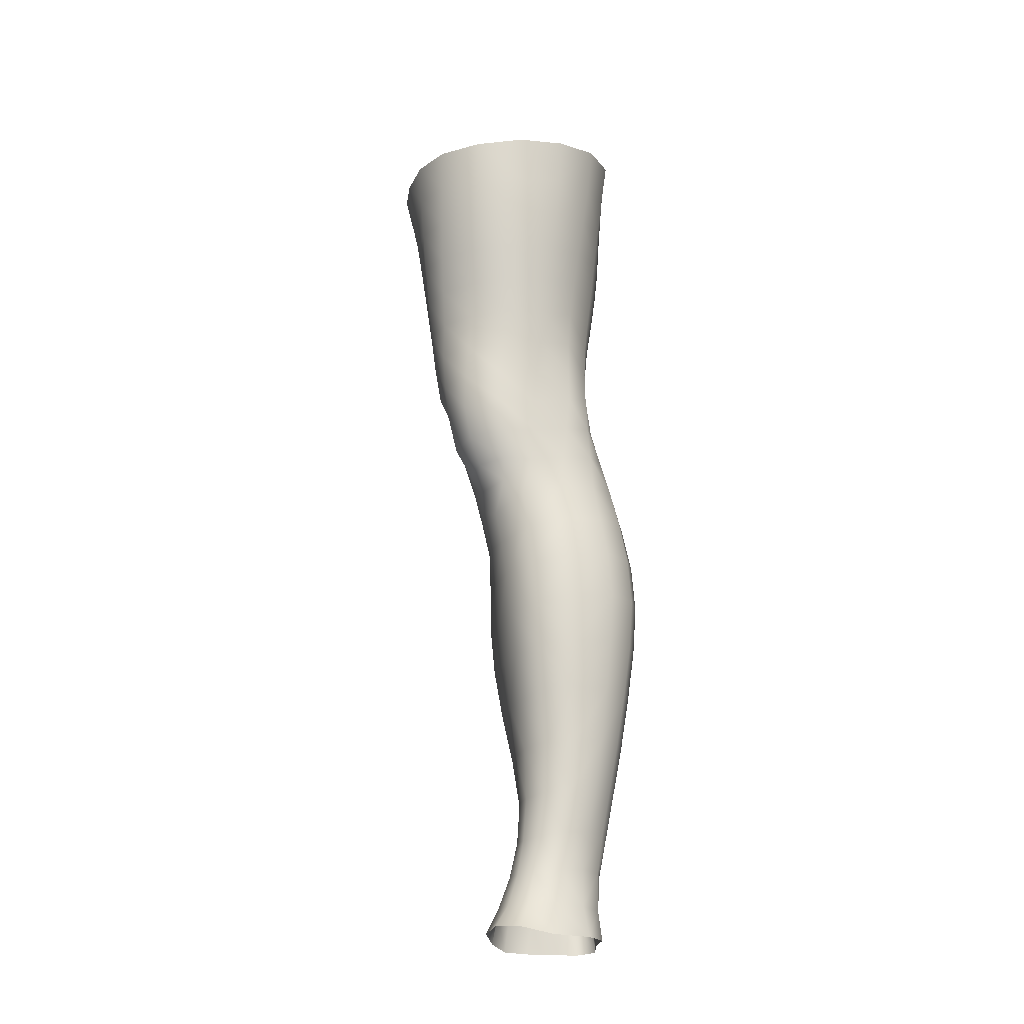
<metadata>
{"format":"obj","ext":"obj","renderer":"f3d","projection":"perspective","resolution":1024,"background":"white","views":[{"elev":-26.0,"azim":42.3,"up":"+Y"}]}
</metadata>
<code>
o SMPLX-mesh-male.001
v 0.1806 -0.5936 -0.003636
v 0.1785 -0.6034 0.0338
v 0.1455 -0.5844 -0.06164
v 0.1153 -0.5828 -0.07716
v 0.1642 -0.6119 0.06867
v 0.1383 -0.6172 0.09346
v 0.1061 -0.6161 0.1029
v 0.08049 -0.5768 -0.08242
v 0.04192 -0.5629 -0.07258
v 0.0493 -0.6014 -0.07187
v 0.08282 -0.6069 -0.07953
v 0.1633 -0.6198 -0.03704
v 0.1691 -0.5865 -0.03716
v 0.1421 -0.6154 -0.06051
v 0.175 -0.6281 -0.004881
v 0.1742 -0.6379 0.03147
v 0.1348 -0.6499 0.08992
v 0.1025 -0.6475 0.09846
v 0.02357 -0.6064 0.06396
v 0.04549 -0.6094 0.08211
v 0.04369 -0.6351 0.07464
v 0.02295 -0.6291 0.0539
v 0.01394 -0.5726 -0.04507
v 0.002862 -0.5842 -0.01499
v 0.007301 -0.6092 -0.02445
v 0.02205 -0.6029 -0.05161
v 0.1232 -0.7081 0.07924
v 0.09125 -0.7062 0.08564
v 0.09727 -0.6778 0.09257
v 0.1296 -0.6804 0.08511
v 0.01223 -0.6504 0.02019
v 0.02335 -0.6555 0.0437
v 0.02555 -0.6836 0.03401
v 0.01709 -0.6787 0.01017
v 0.02112 -0.7075 0.002943
v 0.02656 -0.7134 0.02726
v 0.02653 -0.7421 0.01892
v 0.0229 -0.7359 -0.004308
v 0.1601 -0.6468 0.06539
v 0.1632 -0.7 0.02926
v 0.1496 -0.7065 0.05876
v 0.1556 -0.6781 0.06245
v 0.1691 -0.6708 0.03031
v 0.1149 -0.612 -0.07524
v 0.009356 -0.6242 0.03088
v 0.008457 -0.6029 0.04196
v 0.02254 -0.6712 -0.03783
v 0.03759 -0.6687 -0.05974
v 0.02973 -0.6368 -0.05635
v 0.01444 -0.6401 -0.03171
v 0.1393 -0.6749 -0.05794
v 0.1559 -0.6811 -0.03415
v 0.1594 -0.6516 -0.0352
v 0.1406 -0.6459 -0.05936
v 0.1641 -0.6903 -0.00328
v 0.1699 -0.6605 -0.003675
v 0.1508 -0.7556 0.02663
v 0.1349 -0.7611 0.05198
v 0.1424 -0.734 0.05516
v 0.1568 -0.7278 0.02783
v 0.1534 -0.746 -0.003976
v 0.1585 -0.7182 -0.003542
v 0.1528 -0.7088 -0.03326
v 0.1497 -0.7367 -0.03168
v 0.1352 -0.7296 -0.05262
v 0.1376 -0.7023 -0.05561
v 0.1164 -0.6985 -0.07136
v 0.1163 -0.7253 -0.06796
v 0.09221 -0.6964 -0.07714
v 0.06701 -0.6959 -0.0728
v 0.07201 -0.7229 -0.07073
v 0.09471 -0.7233 -0.07377
v 0.03498 -0.7275 -0.04623
v 0.05082 -0.7246 -0.06209
v 0.04485 -0.6974 -0.06122
v 0.02968 -0.7001 -0.04204
v 0.05581 -0.8352 -0.06016
v 0.07344 -0.8318 -0.06398
v 0.06697 -0.8042 -0.0641
v 0.04817 -0.8073 -0.05891
v 0.09042 -0.8296 -0.06998
v 0.1084 -0.8295 -0.06976
v 0.1032 -0.8026 -0.06779
v 0.08536 -0.8026 -0.06741
v 0.1339 -0.8097 -0.04517
v 0.1199 -0.8045 -0.06088
v 0.1251 -0.8315 -0.0625
v 0.1379 -0.8367 -0.0465
v 0.1502 -0.8436 -0.02717
v 0.1488 -0.8168 -0.02735
v 0.1469 -0.8512 -0.004323
v 0.1499 -0.8249 -0.005097
v 0.1358 -0.8331 0.02249
v 0.1354 -0.8585 0.02283
v 0.03207 -0.851 -0.01583
v 0.03205 -0.8445 -0.03557
v 0.02511 -0.8173 -0.0292
v 0.02776 -0.8241 -0.009443
v 0.05533 -0.8337 0.02974
v 0.07112 -0.8371 0.05441
v 0.07022 -0.8629 0.0441
v 0.05597 -0.8601 0.02042
v 0.1504 -0.7723 -0.004534
v 0.145 -0.782 0.02493
v 0.133 -0.7565 -0.04933
v 0.1475 -0.7637 -0.02975
v 0.03915 -0.7539 -0.05067
v 0.05612 -0.7509 -0.06323
v 0.02616 -0.7699 0.009655
v 0.02299 -0.7634 -0.01224
v 0.1044 -0.7887 0.06637
v 0.1284 -0.7872 0.05031
v 0.125 -0.8132 0.05014
v 0.1011 -0.8147 0.06609
v 0.1496 -0.7992 -0.005108
v 0.1473 -0.7901 -0.02846
v 0.1323 -0.7831 -0.04647
v 0.1175 -0.7782 -0.062
v 0.09956 -0.7762 -0.06827
v 0.08108 -0.7761 -0.06728
v 0.06152 -0.7773 -0.06394
v 0.04315 -0.7802 -0.05493
v 0.02349 -0.7904 -0.02096
v 0.02691 -0.7971 -0.000531
v 0.09712 -0.8395 0.06266
v 0.1241 -0.8385 0.04943
v 0.123 -0.8624 0.04492
v 0.09502 -0.8631 0.05359
v 0.095 -0.884 0.04192
v 0.07438 -0.8829 0.03145
v 0.0958 -0.8577 -0.07365
v 0.1138 -0.8578 -0.07191
v 0.1299 -0.8599 -0.06391
v 0.1515 -0.8699 -0.02873
v 0.1456 -0.878 -0.001784
v 0.1323 -0.8839 0.02182
v 0.1175 -0.8836 0.03801
v 0.04639 -0.9003 -0.04346
v 0.0406 -0.8718 -0.03918
v 0.03957 -0.8768 -0.0212
v 0.04614 -0.9045 -0.02502
v 0.06613 -0.8929 -0.06971
v 0.08235 -0.8895 -0.07909
v 0.0788 -0.8599 -0.06851
v 0.06319 -0.8635 -0.0601
v 0.1011 -0.8875 -0.08238
v 0.1197 -0.8874 -0.07855
v 0.1372 -0.8885 -0.0697
v 0.144 -0.8637 -0.04977
v 0.1507 -0.8918 -0.05328
v 0.1538 -0.8983 -0.02881
v 0.1469 -0.9062 0.003297
v 0.1285 -0.942 0.02112
v 0.1253 -0.9129 0.02431
v 0.1506 -0.9353 0.002813
v 0.1031 -1.039 0.008932
v 0.1281 -1.038 0.009802
v 0.1241 -1.073 0.002923
v 0.1021 -1.074 0.0023
v 0.0484 -0.9334 -0.02891
v 0.04723 -0.9306 -0.04944
v 0.06594 -0.9241 -0.07908
v 0.0843 -0.9208 -0.08849
v 0.1645 -0.9592 -0.0322
v 0.1602 -0.9279 -0.02849
v 0.1573 -0.9217 -0.05587
v 0.1614 -0.954 -0.06014
v 0.04581 -1.032 -0.03968
v 0.04511 -1.03 -0.06089
v 0.04276 -0.9961 -0.05899
v 0.04346 -0.9981 -0.03605
v 0.06437 -0.957 -0.08626
v 0.06362 -0.991 -0.0908
v 0.08284 -0.9877 -0.1004
v 0.08331 -0.9537 -0.09613
v 0.1603 -1.029 -0.03789
v 0.1647 -0.9931 -0.03549
v 0.1623 -0.9887 -0.06311
v 0.1585 -1.026 -0.06391
v 0.1544 -0.9659 -0.001354
v 0.1539 -0.9986 -0.005746
v 0.1312 -1.004 0.01432
v 0.1299 -0.9717 0.01892
v 0.1037 -1.005 0.01448
v 0.102 -0.9734 0.0181
v 0.06052 -1.104 -0.05902
v 0.05319 -1.066 -0.0601
v 0.0526 -1.069 -0.04065
v 0.06027 -1.107 -0.04218
v 0.08555 -1.024 -0.09942
v 0.0661 -1.026 -0.09134
v 0.07208 -1.063 -0.0865
v 0.08871 -1.061 -0.09407
v 0.147 -1.107 -0.04066
v 0.154 -1.067 -0.03953
v 0.1521 -1.065 -0.06311
v 0.1444 -1.104 -0.0622
v 0.1206 -1.111 -0.004633
v 0.1455 -1.07 -0.01269
v 0.1395 -1.109 -0.01835
v 0.1161 -1.148 -0.008261
v 0.09898 -1.149 -0.007811
v 0.1006 -1.112 -0.00431
v 0.06642 -1.143 -0.04261
v 0.0651 -1.141 -0.058
v 0.08891 -1.136 -0.08608
v 0.09 -1.099 -0.08909
v 0.07542 -1.101 -0.08163
v 0.07593 -1.138 -0.07865
v 0.1236 -1.101 -0.08619
v 0.1068 -1.1 -0.09067
v 0.1049 -1.136 -0.08748
v 0.1202 -1.138 -0.08252
v 0.137 -1.141 -0.06044
v 0.1363 -1.103 -0.07687
v 0.1301 -1.139 -0.07335
v 0.1398 -1.143 -0.04043
v 0.1332 -1.146 -0.01998
v 0.04237 -0.6629 0.0671
v 0.04094 -0.6922 0.05835
v 0.03796 -0.7497 0.04203
v 0.03987 -0.7213 0.05062
v 0.03786 -0.7771 0.03168
v 0.03816 -0.804 0.02057
v 0.03875 -0.8305 0.009655
v 0.04146 -0.8562 0.001621
v 0.04756 -0.8816 -0.003161
v 0.05415 -0.9087 -0.005067
v 0.05674 -0.967 -0.01234
v 0.04552 -0.965 -0.03226
v 0.0583 -0.9364 -0.009395
v 0.05695 -1.035 -0.01727
v 0.05532 -1 -0.01445
v 0.06196 -1.072 -0.02111
v 0.06852 -1.11 -0.02582
v 0.0742 -1.146 -0.02756
v 0.1397 -0.8071 0.02343
v 0.1165 -0.752 -0.0643
v 0.09718 -0.7498 -0.07025
v 0.07655 -0.7494 -0.06864
v 0.05403 -0.7834 0.05416
v 0.07662 -0.787 0.06739
v 0.07358 -0.8124 0.0616
v 0.05147 -0.8098 0.04428
v 0.09917 -0.9462 0.02066
v 0.07784 -0.9705 0.003803
v 0.07639 -0.9416 0.008228
v 0.09829 -0.9222 0.02654
v 0.1264 -0.9175 -0.08664
v 0.1445 -0.9184 -0.07567
v 0.1296 -0.9496 -0.09444
v 0.1054 -0.9182 -0.09086
v 0.1067 -0.9509 -0.09901
v 0.05993 -0.7293 0.06952
v 0.0858 -0.7338 0.07817
v 0.08144 -0.7606 0.07157
v 0.05665 -0.7564 0.06129
v 0.002278 -0.5956 0.0152
v 0.0706 -0.6418 0.09166
v 0.07387 -0.6125 0.09745
v 0.06695 -0.6714 0.08467
v 0.06345 -0.7005 0.07721
v 0.06148 -0.8836 0.01391
v 0.07238 -0.9121 0.01517
v 0.07874 -1.003 0.000179
v 0.07995 -1.037 -0.004106
v 0.08167 -1.074 -0.00903
v 0.08349 -1.112 -0.01365
v 0.08528 -1.149 -0.0155
v 0.004506 -0.6173 0.004194
v 0.009781 -0.6452 -0.005212
v 0.01635 -0.6745 -0.01362
v 0.06164 -0.6677 -0.07419
v 0.08925 -0.6687 -0.07937
v 0.08605 -0.639 -0.07975
v 0.05563 -0.6364 -0.07345
v 0.1163 -0.6712 -0.0738
v 0.1156 -0.6423 -0.07485
v 0.1097 -0.7618 0.06794
v 0.1065 -0.9855 -0.103
v 0.1283 -1.022 -0.09619
v 0.1298 -0.9845 -0.09817
v 0.1072 -1.022 -0.1013
v 0.1493 -0.9855 -0.08435
v 0.1484 -0.9505 -0.08148
v 0.1503 -1.033 -0.008545
v 0.1078 -1.061 -0.09587
v 0.1264 -1.061 -0.09076
v 0.1423 -1.063 -0.07978
v 0.1467 -1.023 -0.08299
v 0.02156 -0.7035 -0.02013
v 0.02507 -0.7313 -0.02646
v 0.0274 -0.7581 -0.03299
v 0.02952 -0.7848 -0.03983
v 0.03317 -0.8117 -0.04664
v 0.04093 -0.839 -0.05109
v 0.04971 -0.8671 -0.05213
v 0.05357 -0.8963 -0.05819
v 0.04449 -0.9627 -0.05475
v 0.05111 -0.9601 -0.07226
v 0.05314 -0.9273 -0.06598
v 0.05004 -0.994 -0.07665
v 0.05262 -1.028 -0.07774
v 0.06018 -1.064 -0.07477
v 0.06887 -1.139 -0.06941
v 0.06631 -1.102 -0.07154
v 0.1163 -0.735 0.07287
v 0.07127 -1.175 -0.04022
v 0.07013 -1.205 -0.0356
v 0.07162 -1.203 -0.05123
v 0.0694 -1.174 -0.05553
v 0.08688 -1.169 -0.08412
v 0.07511 -1.171 -0.07616
v 0.1021 -1.169 -0.08582
v 0.09892 -1.2 -0.08512
v 0.1103 -1.2 -0.07731
v 0.1156 -1.17 -0.0801
v 0.1245 -1.171 -0.07049
v 0.1272 -1.203 -0.03868
v 0.1327 -1.174 -0.03923
v 0.1307 -1.173 -0.05865
v 0.1262 -1.202 -0.0572
v 0.1265 -1.178 -0.01909
v 0.1215 -1.205 -0.01874
v 0.1113 -1.18 -0.008352
v 0.07654 -1.178 -0.02471
v 0.07361 -1.206 -0.01851
v 0.08501 -1.2 -0.0841
v 0.0754 -1.202 -0.07394
v 0.06989 -1.173 -0.0663
v 0.07342 -1.202 -0.06237
v 0.06852 -1.233 -0.04682
v 0.06124 -1.233 -0.0297
v 0.08301 -1.23 -0.0844
v 0.0772 -1.231 -0.07079
v 0.1053 -1.23 -0.07497
v 0.09576 -1.229 -0.08657
v 0.1263 -1.231 -0.05669
v 0.1192 -1.201 -0.06785
v 0.1166 -1.23 -0.06591
v 0.1276 -1.23 -0.03825
v 0.1215 -1.231 -0.0145
v 0.0677 -1.233 -0.01081
v 0.07326 -1.233 -0.05903
v 0.08509 -1.181 -0.01277
v 0.0829 -1.208 -0.006863
v 0.09669 -1.181 -0.00701
v 0.1082 -1.207 -0.005985
v 0.09512 -1.208 -0.002456
v 0.0798 -1.233 0.002492
v 0.1076 -1.233 0.000304
v 0.09358 -1.232 0.006337
v 0.1278 -1.252 -0.05919
v 0.1313 -1.253 -0.04065
v 0.1146 -1.252 -0.06855
v 0.09505 -1.251 -0.09018
v 0.1047 -1.252 -0.07913
v 0.07837 -1.252 0.01361
v 0.06742 -1.255 -0.004692
v 0.09392 -1.249 0.01964
v 0.1104 -1.251 0.01139
v 0.06027 -1.256 -0.02615
v 0.06584 -1.256 -0.04448
v 0.07104 -1.255 -0.05686
v 0.08128 -1.253 -0.08444
v 0.07654 -1.254 -0.06862
v 0.1225 -1.254 -0.01085
v 0.09679 -0.9017 0.0322
v 0.08214 -0.8981 0.02594
v 0.1132 -0.9003 0.03355
f 8 10 9
f 17 7 18
f 27 29 28
f 31 33 32
f 35 37 36
f 6 39 5
f 40 42 41
f 51 53 52
f 22 46 45
f 55 43 40
f 62 64 63
f 73 75 74
f 69 71 70
f 77 79 78
f 95 97 96
f 85 87 86
f 89 92 91
f 64 105 65
f 116 85 117
f 82 131 81
f 134 150 149
f 119 84 120
f 180 182 181
f 194 196 195
f 218 198 201
f 142 144 143
f 210 212 211
f 37 223 221
f 183 184 182
f 189 205 204
f 111 113 112
f 168 170 169
f 133 147 132
f 124 225 224
f 156 158 157
f 220 32 33
f 214 215 197
f 221 36 37
f 109 38 110
f 91 134 89
f 225 95 226
f 13 15 12
f 80 121 79
f 99 101 100
f 143 162 142
f 229 160 230
f 189 234 188
f 145 78 144
f 190 192 191
f 226 140 227
f 165 180 164
f 232 171 168
f 241 243 242
f 251 252 249
f 93 113 126
f 105 118 238
f 254 256 255
f 124 110 123
f 9 26 23
f 221 241 257
f 102 227 263
f 264 231 247
f 24 270 258
f 273 275 274
f 274 278 277
f 70 74 75
f 111 256 242
f 244 100 243
f 61 106 64
f 107 74 108
f 72 240 71
f 79 120 84
f 185 265 184
f 211 288 210
f 268 202 203
f 195 200 194
f 104 115 103
f 292 110 38
f 294 107 122
f 294 97 123
f 297 96 296
f 191 304 303
f 57 59 58
f 280 175 253
f 81 144 78
f 88 90 89
f 203 267 268
f 197 217 214
f 235 204 236
f 94 135 91
f 281 289 288
f 116 103 115
f 239 68 238
f 50 272 271
f 299 301 300
f 206 211 212
f 145 298 297
f 66 68 67
f 1 16 15
f 149 89 134
f 286 177 181
f 80 296 295
f 76 292 291
f 240 121 108
f 251 284 282
f 106 117 105
f 227 141 228
f 30 18 29
f 54 12 53
f 31 270 271
f 276 11 275
f 222 262 220
f 53 15 56
f 56 16 43
f 275 44 278
f 55 63 52
f 104 58 112
f 274 70 273
f 259 219 261
f 219 22 32
f 182 286 181
f 282 253 251
f 179 284 178
f 164 181 177
f 173 303 302
f 161 230 160
f 162 175 172
f 166 151 165
f 183 155 153
f 185 153 245
f 248 247 245
f 252 147 249
f 262 255 28
f 193 283 287
f 34 36 33
f 161 298 301
f 232 188 234
f 23 25 24
f 308 310 309
f 312 209 206
f 314 316 315
f 329 330 313
f 323 319 320
f 323 201 325
f 332 309 310
f 336 315 316
f 310 344 332
f 176 199 195
f 281 280 282
f 197 289 196
f 146 163 143
f 235 267 234
f 165 152 155
f 267 156 266
f 341 322 319
f 193 208 192
f 43 39 42
f 247 229 246
f 327 345 326
f 202 345 347
f 347 348 325
f 311 204 205
f 214 320 321
f 308 236 204
f 218 320 217
f 314 206 212
f 346 343 350
f 213 318 317
f 353 340 338
f 352 358 360
f 184 157 182
f 184 266 156
f 324 325 348
f 83 118 86
f 138 140 139
f 87 132 82
f 115 90 116
f 132 146 131
f 206 208 207
f 135 151 134
f 172 174 173
f 186 188 187
f 138 160 141
f 153 152 154
f 176 178 177
f 224 99 244
f 266 234 267
f 233 230 171
f 102 225 226
f 92 237 93
f 362 343 333
f 363 333 332
f 356 334 337
f 342 354 341
f 351 367 342
f 129 369 368
f 102 130 101
f 313 328 329
f 260 18 7
f 28 261 262
f 248 370 368
f 369 248 368
f 279 255 256
f 351 349 352
f 307 28 255
f 257 242 256
f 265 232 266
f 273 75 48
f 174 191 173
f 27 59 41
f 32 45 31
f 112 237 104
f 17 42 39
f 126 94 93
f 114 126 113
f 30 41 42
f 137 128 129
f 60 41 59
f 88 133 87
f 285 178 284
f 45 258 270
f 138 297 298
f 208 305 306
f 215 213 210
f 162 300 301
f 119 238 118
f 263 369 130
f 172 302 300
f 34 271 272
f 290 196 289
f 170 300 302
f 280 190 174
f 54 277 278
f 187 303 304
f 29 259 261
f 96 295 296
f 35 272 291
f 340 316 339
f 339 317 318
f 123 293 294
f 370 136 137
f 72 67 68
f 305 313 330
f 207 287 211
f 16 5 39
f 331 311 330
f 331 335 344
f 215 288 289
f 14 278 44
f 160 228 141
f 355 336 340
f 259 20 21
f 47 49 48
f 125 127 126
f 248 153 154
f 142 301 298
f 290 282 284
f 123 98 124
f 245 246 185
f 25 271 270
f 242 114 111
f 131 143 144
f 81 83 82
f 129 101 130
f 128 100 101
f 93 91 92
f 198 199 158
f 194 218 217
f 122 295 294
f 65 238 68
f 261 220 262
f 136 152 135
f 201 203 202
f 244 223 224
f 268 236 269
f 58 307 279
f 57 103 61
f 186 305 205
f 61 60 57
f 11 4 44
f 164 166 165
f 150 250 148
f 250 167 285
f 179 195 196
f 246 233 265
f 287 281 288
f 159 198 158
f 192 306 304
f 48 76 47
f 50 26 49
f 109 224 223
f 51 67 277
f 52 66 51
f 349 350 352
f 361 352 360
f 171 299 170
f 188 169 187
f 319 321 320
f 312 315 328
f 334 329 328
f 324 341 319
f 40 62 55
f 47 291 272
f 348 342 324
f 167 177 178
f 317 212 213
f 337 357 356
f 205 330 311
f 338 339 322
f 326 269 236
f 350 359 358
f 49 10 276
f 326 309 327
f 333 327 309
f 337 328 315
f 220 36 222
f 325 202 347
f 322 318 321
f 347 346 349
f 129 370 137
f 52 56 55
f 253 163 252
f 344 366 364
f 186 304 306
f 38 291 292
f 285 249 250
f 169 302 303
f 199 157 158
f 82 86 87
f 338 354 353
f 48 276 273
f 297 77 145
f 73 293 292
f 125 243 100
f 14 4 3
f 222 257 254
f 263 228 264
f 149 148 133
f 69 277 67
f 86 117 85
f 112 279 111
f 216 321 318
f 148 249 147
f 332 364 363
f 365 335 334
f 71 108 74
f 95 139 140
f 120 239 119
f 84 78 79
f 136 127 137
f 65 63 64
f 108 122 107
f 12 3 13
f 19 21 20
f 8 11 10
f 17 6 7
f 27 30 29
f 31 34 33
f 35 38 37
f 6 17 39
f 40 43 42
f 51 54 53
f 22 19 46
f 55 56 43
f 62 61 64
f 73 76 75
f 69 72 71
f 77 80 79
f 95 98 97
f 85 88 87
f 89 90 92
f 64 106 105
f 116 90 85
f 82 132 131
f 134 151 150
f 119 83 84
f 180 183 182
f 194 197 196
f 218 200 198
f 142 145 144
f 210 213 212
f 37 109 223
f 183 185 184
f 189 186 205
f 111 114 113
f 168 171 170
f 133 148 147
f 124 98 225
f 156 159 158
f 220 219 32
f 214 216 215
f 221 222 36
f 109 37 38
f 91 135 134
f 225 98 95
f 13 1 15
f 80 122 121
f 99 102 101
f 143 163 162
f 229 231 160
f 189 235 234
f 145 77 78
f 190 193 192
f 226 95 140
f 165 155 180
f 232 233 171
f 241 244 243
f 251 253 252
f 93 237 113
f 105 117 118
f 254 257 256
f 124 109 110
f 9 10 26
f 221 223 241
f 102 226 227
f 264 228 231
f 24 25 270
f 273 276 275
f 274 275 278
f 70 71 74
f 111 279 256
f 244 99 100
f 61 103 106
f 107 73 74
f 72 239 240
f 79 121 120
f 185 246 265
f 211 287 288
f 268 269 202
f 195 199 200
f 104 237 115
f 292 293 110
f 294 293 107
f 294 295 97
f 297 139 96
f 191 192 304
f 57 60 59
f 280 174 175
f 81 131 144
f 88 85 90
f 203 159 267
f 197 194 217
f 235 189 204
f 94 136 135
f 281 290 289
f 116 106 103
f 239 72 68
f 50 47 272
f 299 161 301
f 206 207 211
f 145 142 298
f 66 65 68
f 1 2 16
f 149 88 89
f 286 176 177
f 80 77 296
f 76 73 292
f 240 120 121
f 251 285 284
f 106 116 117
f 227 140 141
f 30 17 18
f 54 14 12
f 31 45 270
f 276 10 11
f 222 254 262
f 53 12 15
f 56 15 16
f 275 11 44
f 55 62 63
f 104 57 58
f 274 69 70
f 259 21 219
f 219 21 22
f 182 157 286
f 282 280 253
f 179 290 284
f 164 180 181
f 173 191 303
f 161 299 230
f 162 163 175
f 166 150 151
f 183 180 155
f 185 183 153
f 248 264 247
f 252 146 147
f 262 254 255
f 193 190 283
f 34 35 36
f 161 138 298
f 232 168 188
f 23 26 25
f 308 311 310
f 312 313 209
f 314 317 316
f 329 331 330
f 323 324 319
f 323 218 201
f 332 333 309
f 336 337 315
f 310 331 344
f 176 286 199
f 281 283 280
f 197 215 289
f 146 252 163
f 235 268 267
f 165 151 152
f 267 159 156
f 341 338 322
f 193 207 208
f 43 16 39
f 247 231 229
f 327 346 345
f 202 269 345
f 347 349 348
f 311 308 204
f 214 217 320
f 308 326 236
f 218 323 320
f 314 312 206
f 346 327 343
f 213 216 318
f 353 355 340
f 352 350 358
f 184 156 157
f 184 265 266
f 324 323 325
f 83 119 118
f 138 141 140
f 87 133 132
f 115 92 90
f 132 147 146
f 206 209 208
f 135 152 151
f 172 175 174
f 186 189 188
f 138 161 160
f 153 155 152
f 176 179 178
f 224 225 99
f 266 232 234
f 233 229 230
f 102 99 225
f 92 115 237
f 362 359 343
f 363 362 333
f 356 365 334
f 342 367 354
f 351 361 367
f 129 130 369
f 102 263 130
f 313 312 328
f 260 259 18
f 28 29 261
f 248 154 370
f 369 264 248
f 279 307 255
f 351 348 349
f 307 27 28
f 257 241 242
f 265 233 232
f 273 70 75
f 174 190 191
f 27 307 59
f 32 22 45
f 112 113 237
f 17 30 42
f 126 127 94
f 114 125 126
f 30 27 41
f 137 127 128
f 60 40 41
f 88 149 133
f 285 167 178
f 45 46 258
f 138 139 297
f 208 209 305
f 215 216 213
f 162 172 300
f 119 239 238
f 263 264 369
f 172 173 302
f 34 31 271
f 290 179 196
f 170 299 300
f 280 283 190
f 54 51 277
f 187 169 303
f 29 18 259
f 96 97 295
f 35 34 272
f 340 336 316
f 339 316 317
f 123 110 293
f 370 154 136
f 72 69 67
f 305 209 313
f 207 193 287
f 16 2 5
f 331 310 311
f 331 329 335
f 215 210 288
f 14 54 278
f 160 231 228
f 355 357 336
f 259 260 20
f 47 50 49
f 125 128 127
f 248 245 153
f 142 162 301
f 290 281 282
f 123 97 98
f 245 247 246
f 25 50 271
f 242 243 114
f 131 146 143
f 81 84 83
f 129 128 101
f 128 125 100
f 93 94 91
f 198 200 199
f 194 200 218
f 122 80 295
f 65 105 238
f 261 219 220
f 136 154 152
f 201 198 203
f 244 241 223
f 268 235 236
f 58 59 307
f 57 104 103
f 186 306 305
f 61 62 60
f 11 8 4
f 164 167 166
f 150 166 250
f 250 166 167
f 179 176 195
f 246 229 233
f 287 283 281
f 159 203 198
f 192 208 306
f 48 75 76
f 50 25 26
f 109 124 224
f 51 66 67
f 52 63 66
f 349 346 350
f 361 351 352
f 171 230 299
f 188 168 169
f 319 322 321
f 312 314 315
f 334 335 329
f 324 342 341
f 40 60 62
f 47 76 291
f 348 351 342
f 167 164 177
f 317 314 212
f 337 336 357
f 205 305 330
f 338 340 339
f 326 345 269
f 350 343 359
f 49 26 10
f 326 308 309
f 333 343 327
f 337 334 328
f 220 33 36
f 325 201 202
f 322 339 318
f 347 345 346
f 129 368 370
f 52 53 56
f 253 175 163
f 344 335 366
f 186 187 304
f 38 35 291
f 285 251 249
f 169 170 302
f 199 286 157
f 82 83 86
f 338 341 354
f 48 49 276
f 297 296 77
f 73 107 293
f 125 114 243
f 14 44 4
f 222 221 257
f 263 227 228
f 149 150 148
f 69 274 277
f 86 118 117
f 112 58 279
f 216 214 321
f 148 250 249
f 332 344 364
f 365 366 335
f 71 240 108
f 95 96 139
f 120 240 239
f 84 81 78
f 136 94 127
f 65 66 63
f 108 121 122
f 12 14 3
f 19 22 21

</code>
